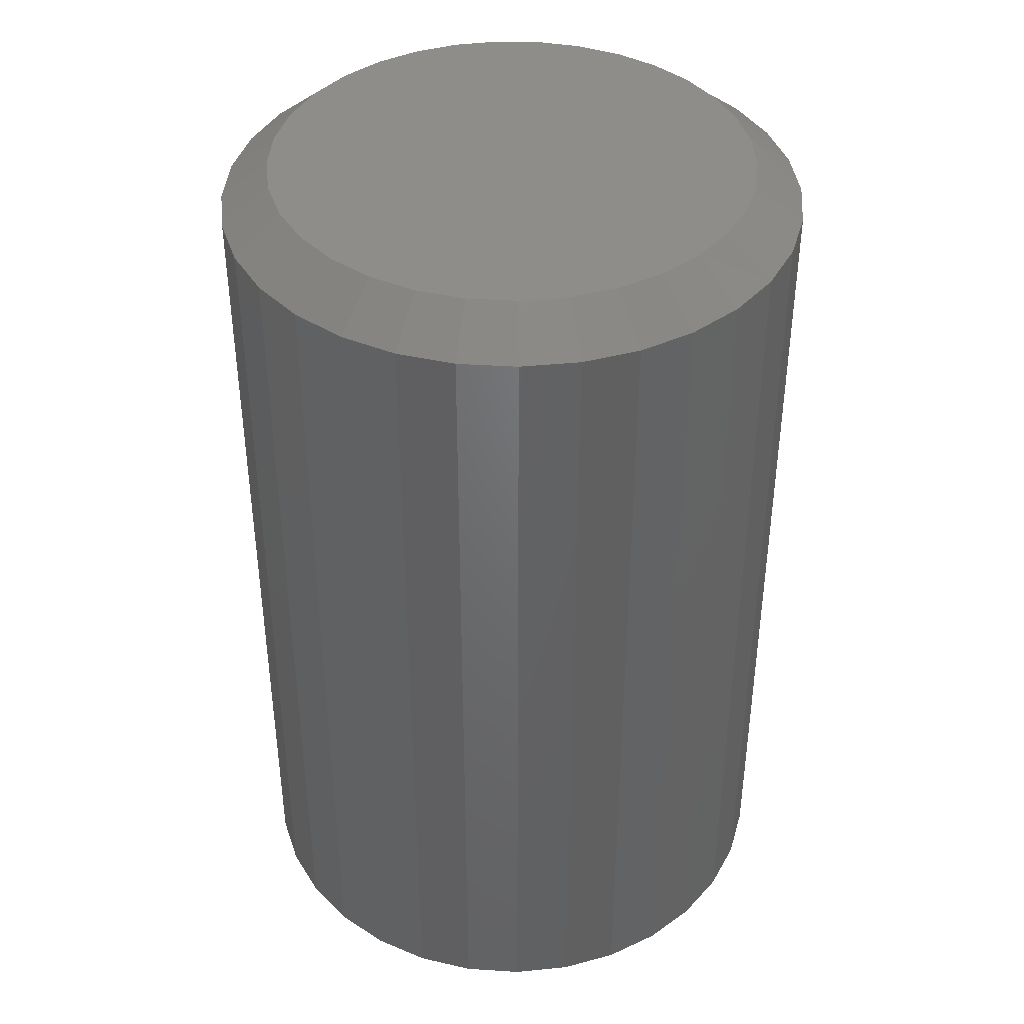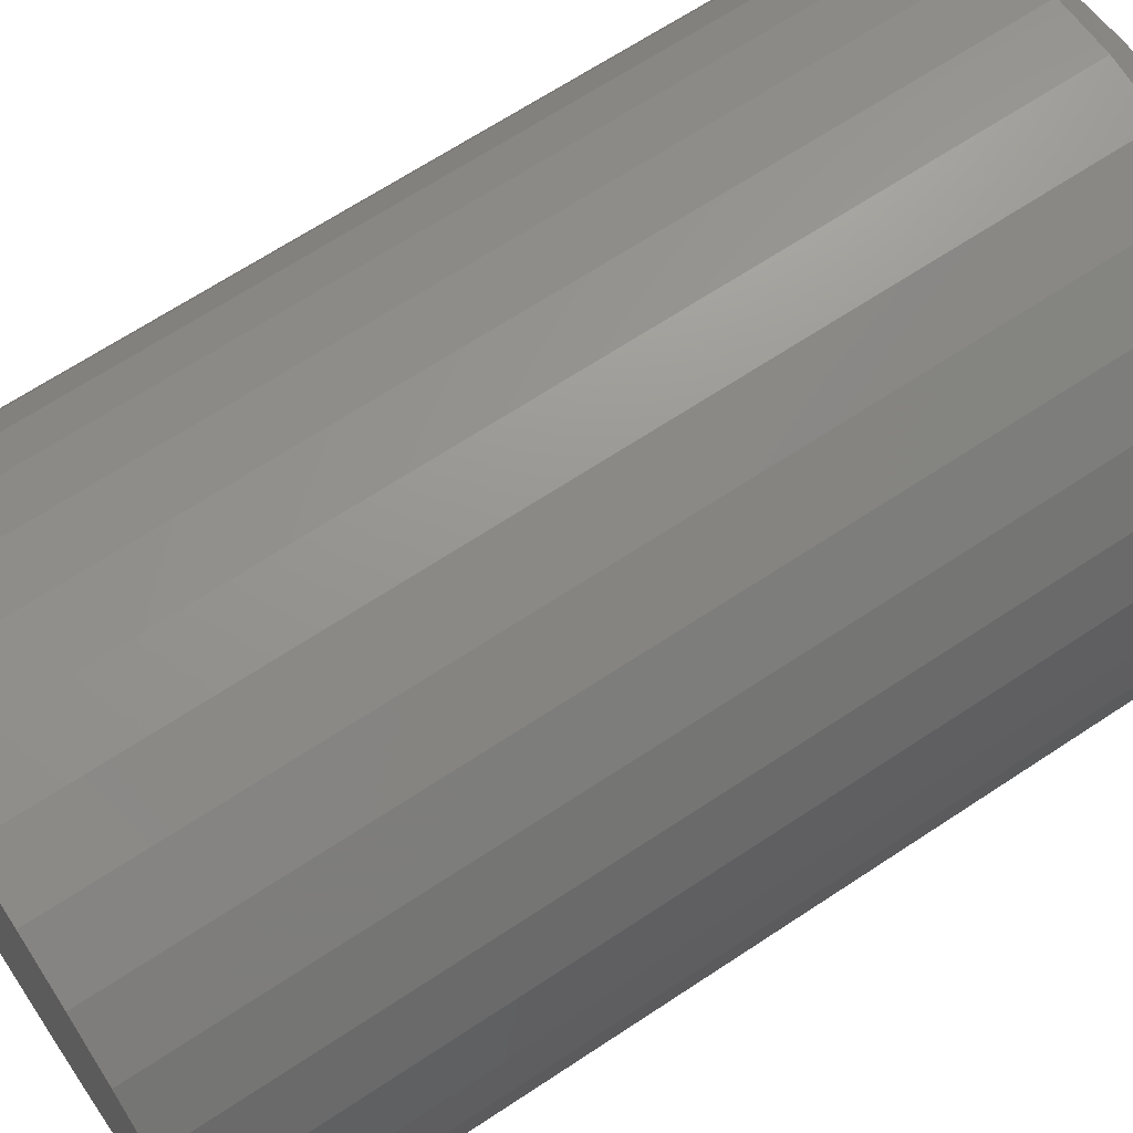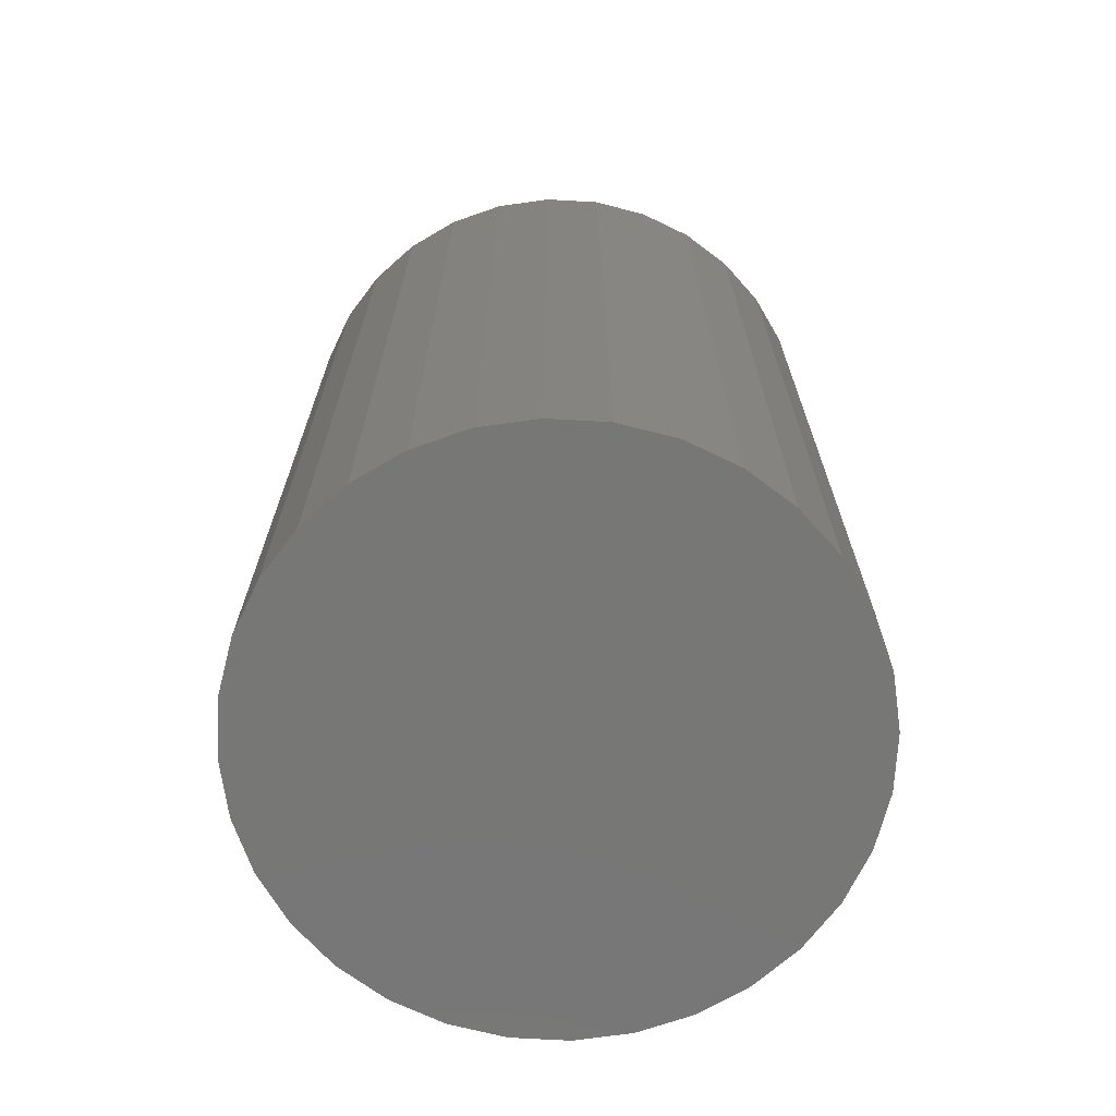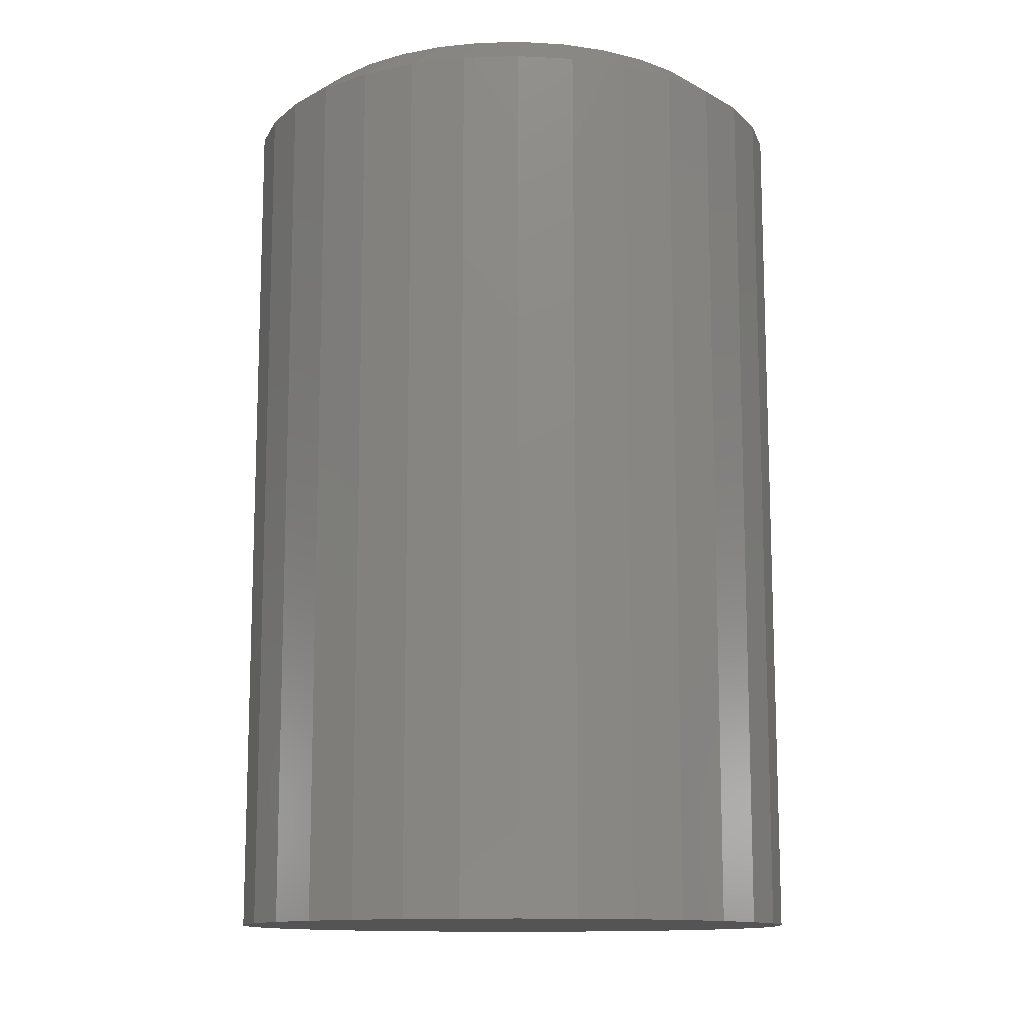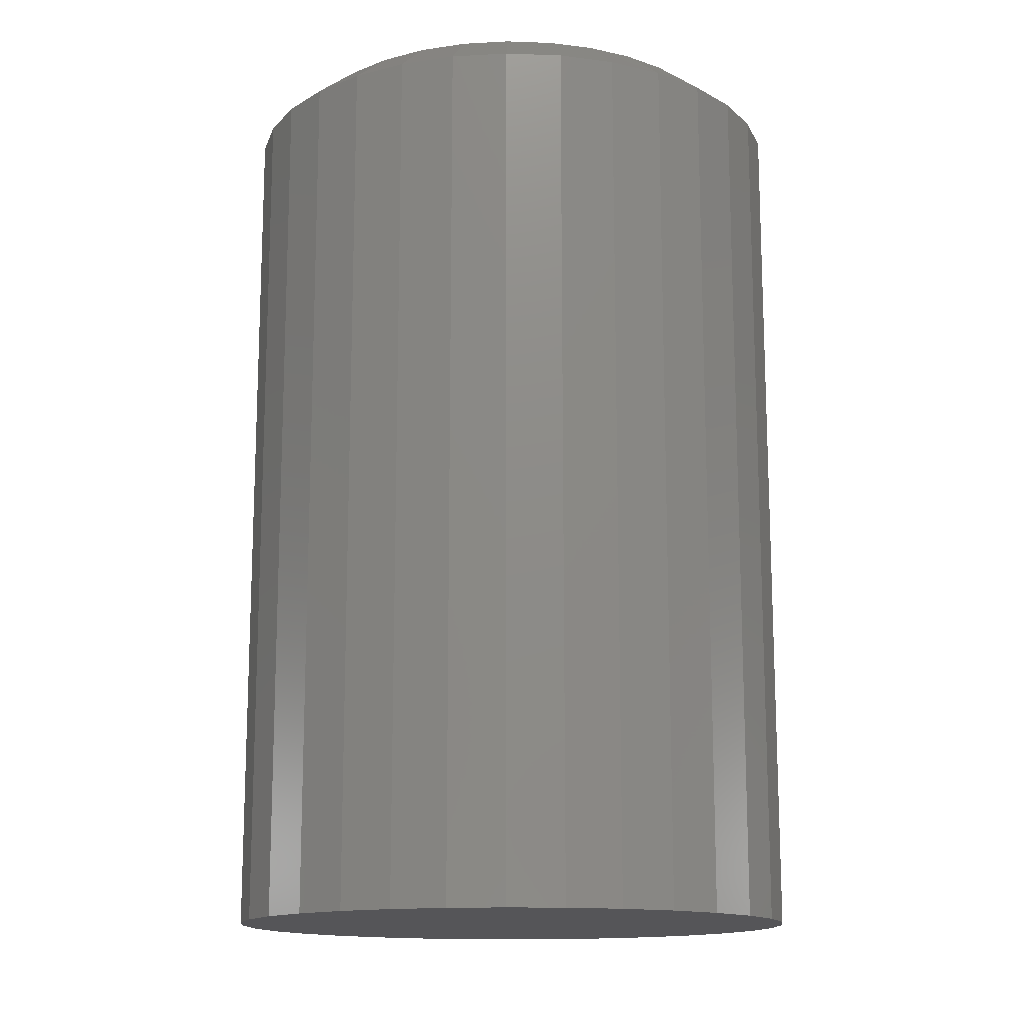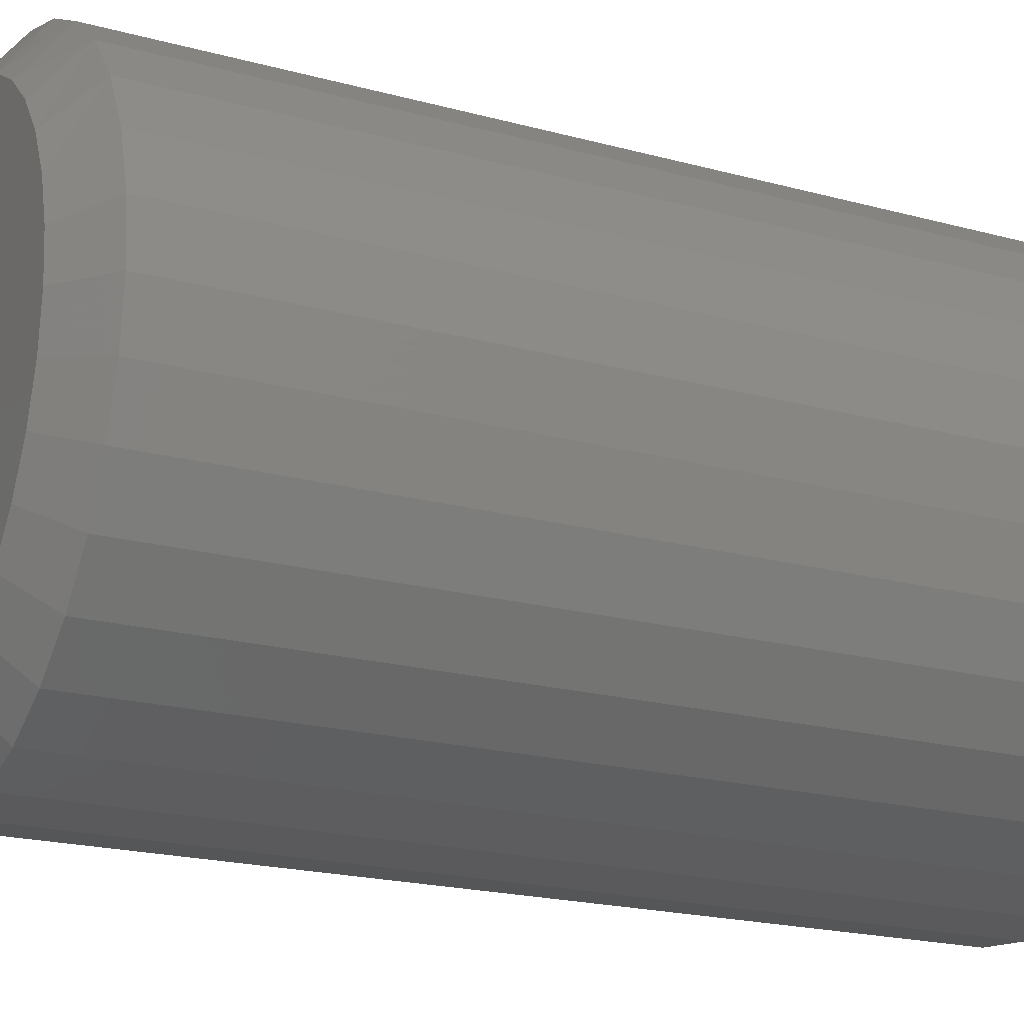
<metadata>
{"format":"stl","ext":"stl","renderer":"f3d","projection":"perspective","resolution":1024,"background":"white","views":[{"elev":40.7,"azim":43.8,"up":"+Z"},{"elev":66.5,"azim":-123.7,"up":"+Y"},{"elev":-69.7,"azim":-65.1,"up":"+Z"},{"elev":-12.5,"azim":-113.8,"up":"+Z"},{"elev":-14.4,"azim":79.9,"up":"+Z"},{"elev":-19.9,"azim":63.1,"up":"+Y"}]}
</metadata>
<code>
# stl→obj: 97 verts, 190 faces
v 0.02318 0.1969 0.75
v -0.01332 0.1969 0.75
v -0.04919 0.1902 0.75
v 0.05906 0.1902 0.75
v -0.08323 0.177 0.75
v 0.09309 0.177 0.75
v 0.08062 -0.1827 0.75
v -0.03365 -0.194 0.75
v 0.04352 -0.194 0.75
v 0.004934 -0.1978 0.75
v 0.1241 0.1578 0.75
v -0.1143 0.1578 0.75
v 0.1511 0.1332 0.75
v -0.1412 0.1332 0.75
v 0.1731 0.1041 0.75
v -0.1632 0.1041 0.75
v 0.1894 0.07145 0.75
v -0.1795 0.07144 0.75
v 0.1993 0.03634 0.75
v -0.1895 0.03634 0.75
v 0.2027 2.312e-17 0.75
v -0.1928 -3.538e-06 0.75
v 0.1989 -0.03858 0.75
v -0.189 -0.03858 0.75
v 0.1877 -0.07569 0.75
v -0.1778 -0.07569 0.75
v 0.1694 -0.1099 0.75
v -0.1595 -0.1099 0.75
v 0.1448 -0.1399 0.75
v -0.1349 -0.1399 0.75
v 0.1148 -0.1644 0.75
v -0.1049 -0.1644 0.75
v -0.07075 -0.1827 0.75
v 0.2418 0 0
v 0.2418 -5.801e-17 0.7188
v 0.2372 -0.04621 0
v 0.2372 -0.04621 0.7188
v 0.2237 -0.09064 0
v 0.2237 -0.09064 0.7188
v 0.2019 -0.1316 0
v 0.2019 -0.1316 0.7188
v 0.1724 -0.1675 0
v 0.1724 -0.1675 0.7188
v 0.1365 -0.1969 0
v 0.1365 -0.1969 0.7188
v 0.09557 -0.2188 0
v 0.09557 -0.2188 0.7188
v 0.05114 -0.2323 0
v 0.05114 -0.2323 0.7188
v 0.004934 -0.2368 0
v 0.004934 -0.2368 0.7188
v -0.04127 -0.2323 0
v -0.04127 -0.2323 0.7188
v -0.0857 -0.2188 0
v -0.0857 -0.2188 0.7188
v -0.1266 -0.1969 0
v -0.1266 -0.1969 0.7188
v -0.1625 -0.1675 0
v -0.1625 -0.1675 0.7188
v -0.192 -0.1316 0
v -0.192 -0.1316 0.7188
v -0.2139 -0.09064 0
v -0.2139 -0.09064 0.7188
v -0.2274 -0.04621 0
v -0.2274 -0.04621 0.7188
v -0.2319 2.9e-17 0
v -0.2319 2.9e-17 0.7188
v -0.2274 0.04621 0
v -0.2274 0.04621 0.7188
v -0.2139 0.09064 0
v -0.2139 0.09064 0.7188
v -0.192 0.1316 0
v -0.192 0.1316 0.7188
v -0.1625 0.1675 0
v -0.1625 0.1675 0.7188
v -0.1266 0.1969 0
v -0.1266 0.1969 0.7188
v -0.0857 0.2188 0
v -0.0857 0.2188 0.7188
v -0.04127 0.2323 0
v -0.04127 0.2323 0.7188
v 0.004934 0.2368 0
v 0.004934 0.2368 0.7188
v 0.05114 0.2323 0
v 0.05114 0.2323 0.7188
v 0.09557 0.2188 0
v 0.09557 0.2188 0.7188
v 0.1365 0.1969 0
v 0.1365 0.1969 0.7188
v 0.1724 0.1675 0
v 0.1724 0.1675 0.7188
v 0.2019 0.1316 0
v 0.2019 0.1316 0.7188
v 0.2237 0.09064 0
v 0.2237 0.09064 0.7188
v 0.2372 0.04621 0
v 0.2372 0.04621 0.7188
f 1 2 3
f 1 3 4
f 4 3 5
f 4 5 6
f 7 8 9
f 9 8 10
f 6 5 11
f 11 5 12
f 11 12 13
f 13 12 14
f 13 14 15
f 15 14 16
f 15 16 17
f 17 16 18
f 17 18 19
f 19 18 20
f 19 20 21
f 21 20 22
f 21 22 23
f 23 22 24
f 23 24 25
f 25 24 26
f 25 26 27
f 27 26 28
f 27 28 29
f 29 28 30
f 29 30 31
f 31 30 32
f 31 32 7
f 7 32 33
f 7 33 8
f 34 35 36
f 36 35 37
f 36 37 38
f 38 37 39
f 38 39 40
f 40 39 41
f 40 41 42
f 42 41 43
f 42 43 44
f 44 43 45
f 44 45 46
f 46 45 47
f 46 47 48
f 48 47 49
f 48 49 50
f 50 49 51
f 50 51 52
f 52 51 53
f 52 53 54
f 54 53 55
f 54 55 56
f 56 55 57
f 56 57 58
f 58 57 59
f 58 59 60
f 60 59 61
f 60 61 62
f 62 61 63
f 62 63 64
f 64 63 65
f 64 65 66
f 66 65 67
f 66 67 68
f 68 67 69
f 68 69 70
f 70 69 71
f 70 71 72
f 72 71 73
f 72 73 74
f 74 73 75
f 74 75 76
f 76 75 77
f 76 77 78
f 78 77 79
f 78 79 80
f 80 79 81
f 80 81 82
f 82 81 83
f 82 83 84
f 84 83 85
f 84 85 86
f 86 85 87
f 86 87 88
f 88 87 89
f 88 89 90
f 90 89 91
f 90 91 92
f 92 91 93
f 92 93 94
f 94 93 95
f 94 95 96
f 96 95 97
f 96 97 34
f 34 97 35
f 32 55 33
f 9 10 49
f 10 8 51
f 51 49 10
f 39 27 41
f 27 39 25
f 25 39 37
f 25 37 23
f 23 37 35
f 23 35 21
f 26 61 28
f 61 26 63
f 63 26 24
f 63 24 65
f 65 24 22
f 65 22 67
f 55 32 57
f 57 32 30
f 57 30 59
f 59 30 28
f 59 28 61
f 51 8 53
f 53 8 33
f 53 33 55
f 45 7 47
f 47 7 9
f 47 9 49
f 7 45 31
f 31 45 43
f 31 43 29
f 29 43 41
f 29 41 27
f 89 87 6
f 11 89 6
f 11 91 89
f 85 83 4
f 4 87 85
f 6 87 4
f 83 81 2
f 1 83 2
f 79 77 5
f 3 79 5
f 3 81 79
f 2 81 3
f 77 75 12
f 5 77 12
f 1 4 83
f 71 16 73
f 16 71 18
f 18 71 69
f 18 69 20
f 20 69 67
f 20 67 22
f 17 93 15
f 93 17 95
f 95 17 19
f 95 19 97
f 97 19 21
f 97 21 35
f 11 13 91
f 91 13 15
f 91 15 93
f 12 75 14
f 14 75 73
f 14 73 16
f 82 84 80
f 78 80 84
f 86 78 84
f 48 52 46
f 50 52 48
f 52 54 46
f 46 54 56
f 46 56 44
f 44 56 58
f 44 58 42
f 42 58 60
f 42 60 40
f 40 60 62
f 40 62 38
f 38 62 64
f 38 64 36
f 36 64 66
f 36 66 34
f 34 66 68
f 34 68 96
f 96 68 70
f 96 70 94
f 94 70 72
f 94 72 92
f 92 72 74
f 92 74 90
f 90 74 76
f 90 76 88
f 88 76 78
f 88 78 86

</code>
